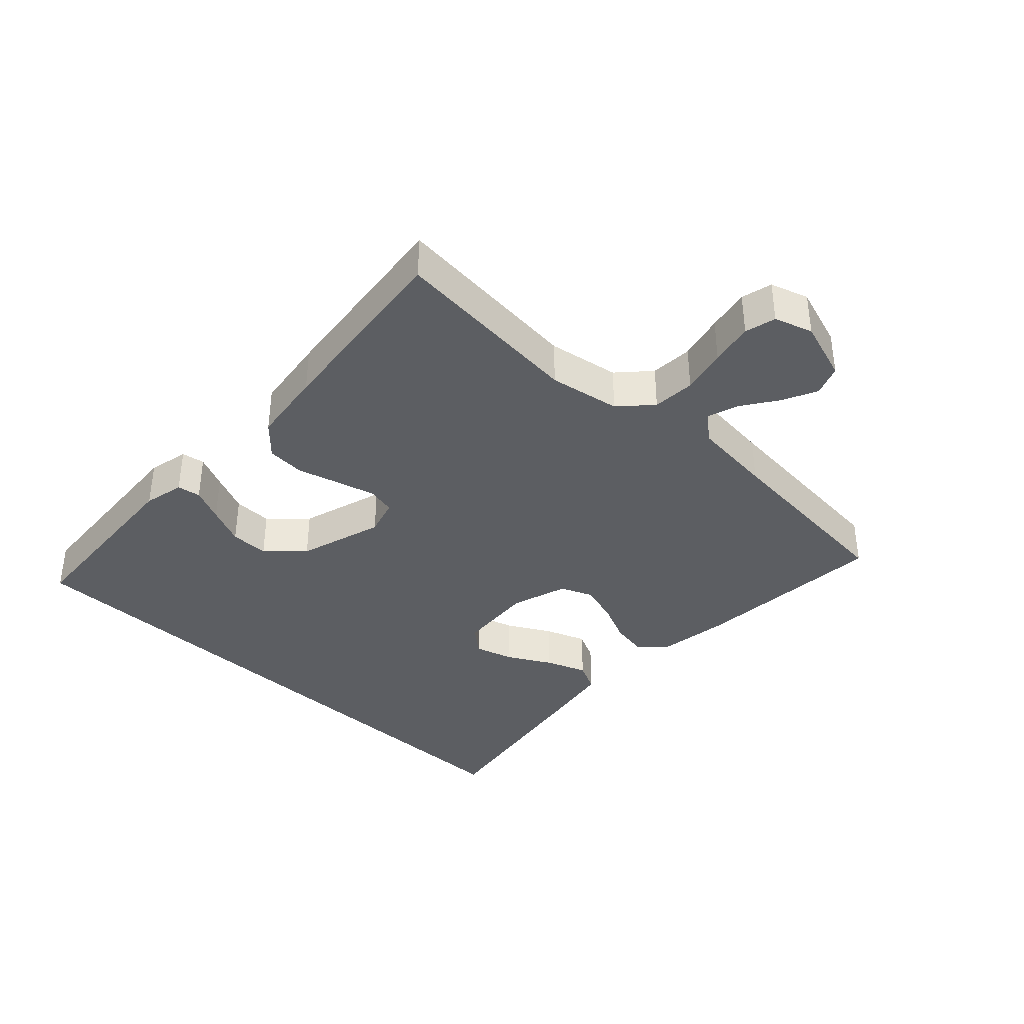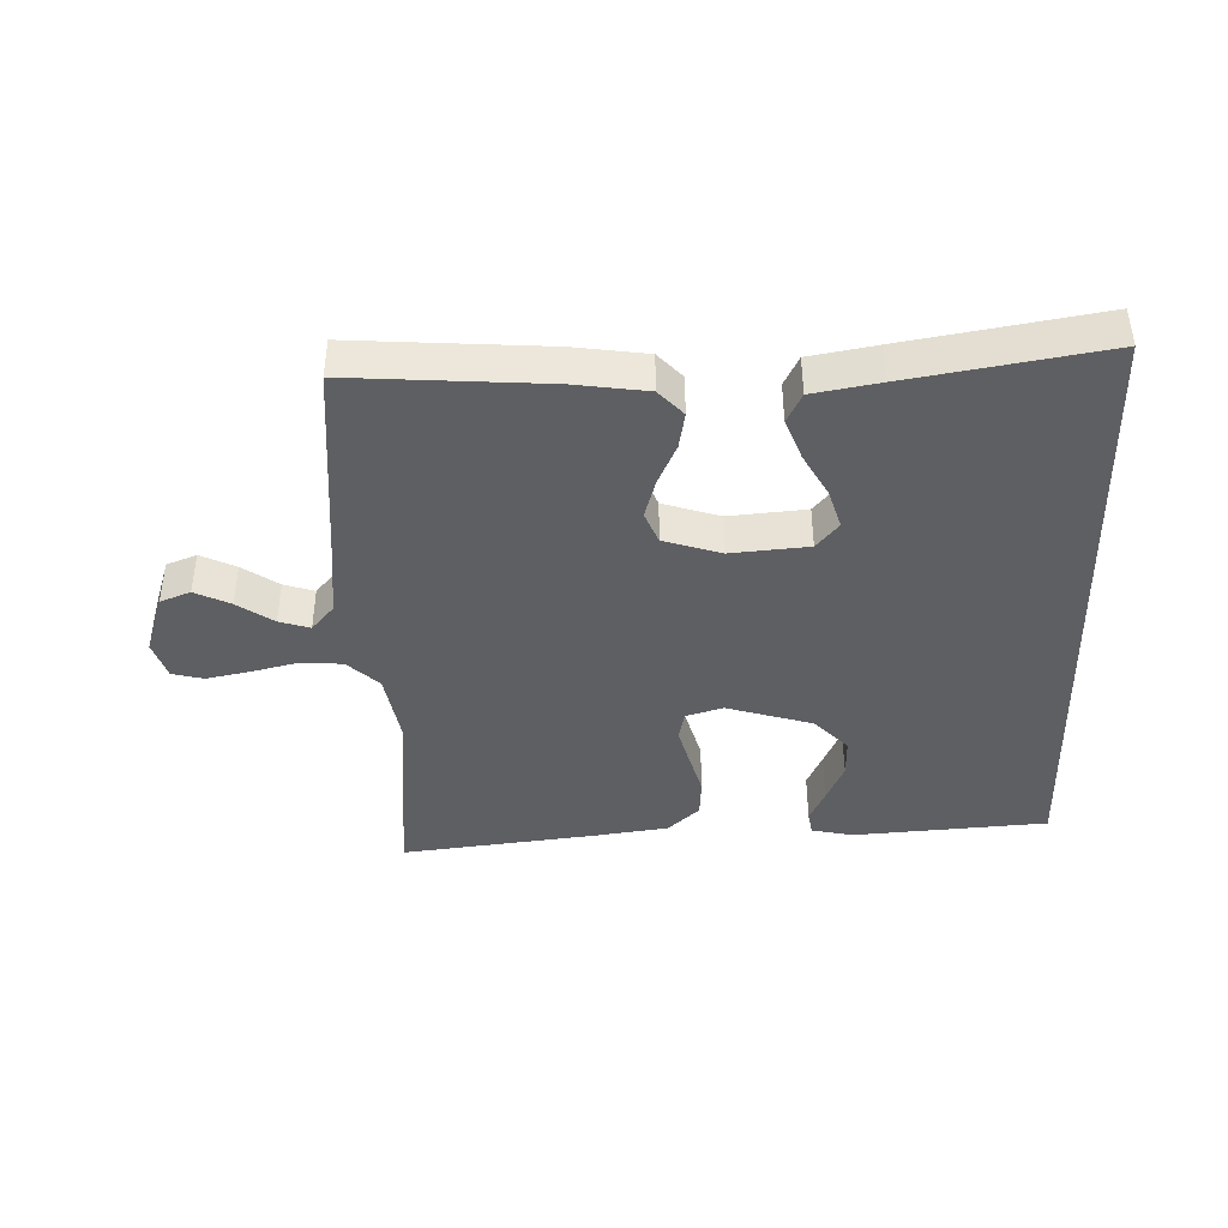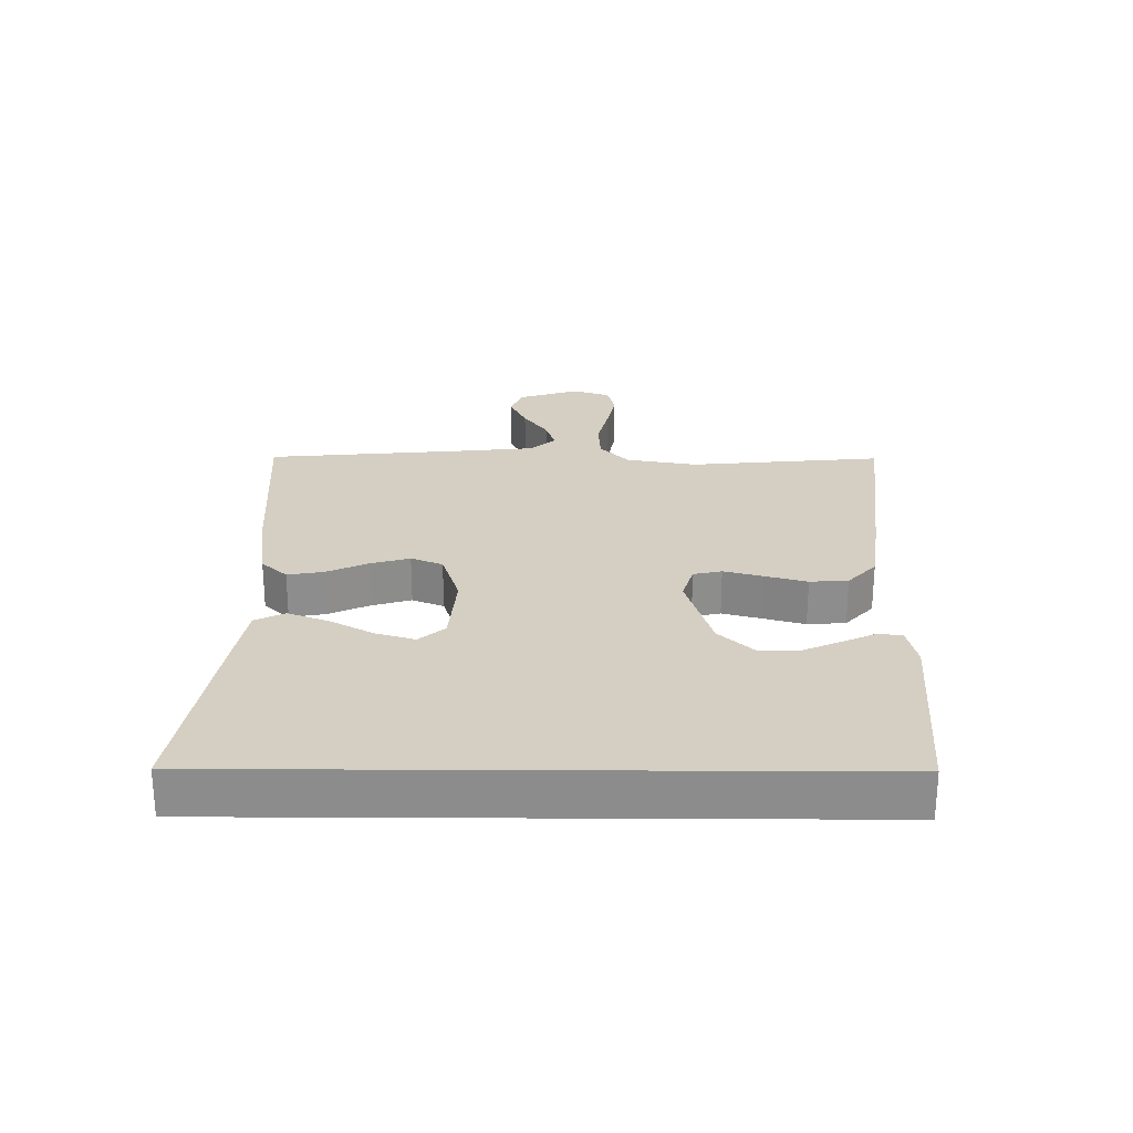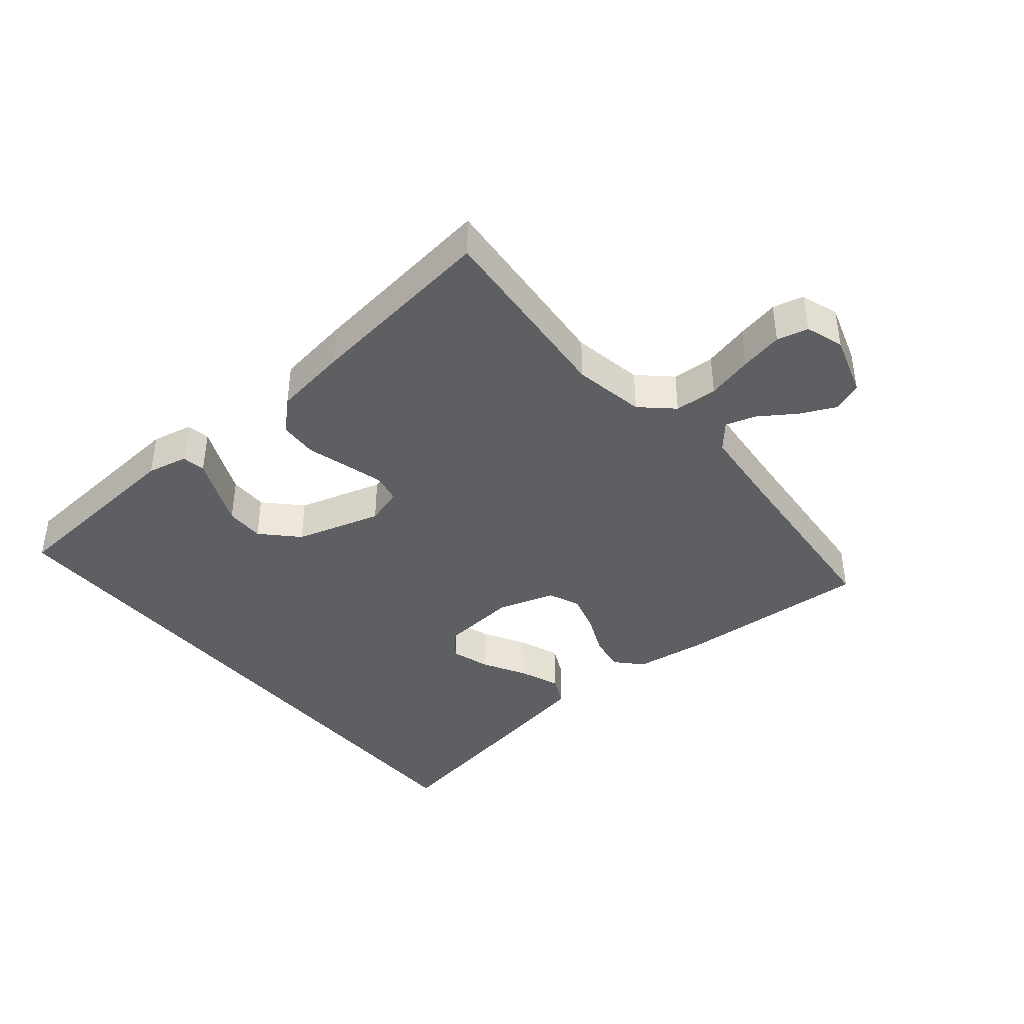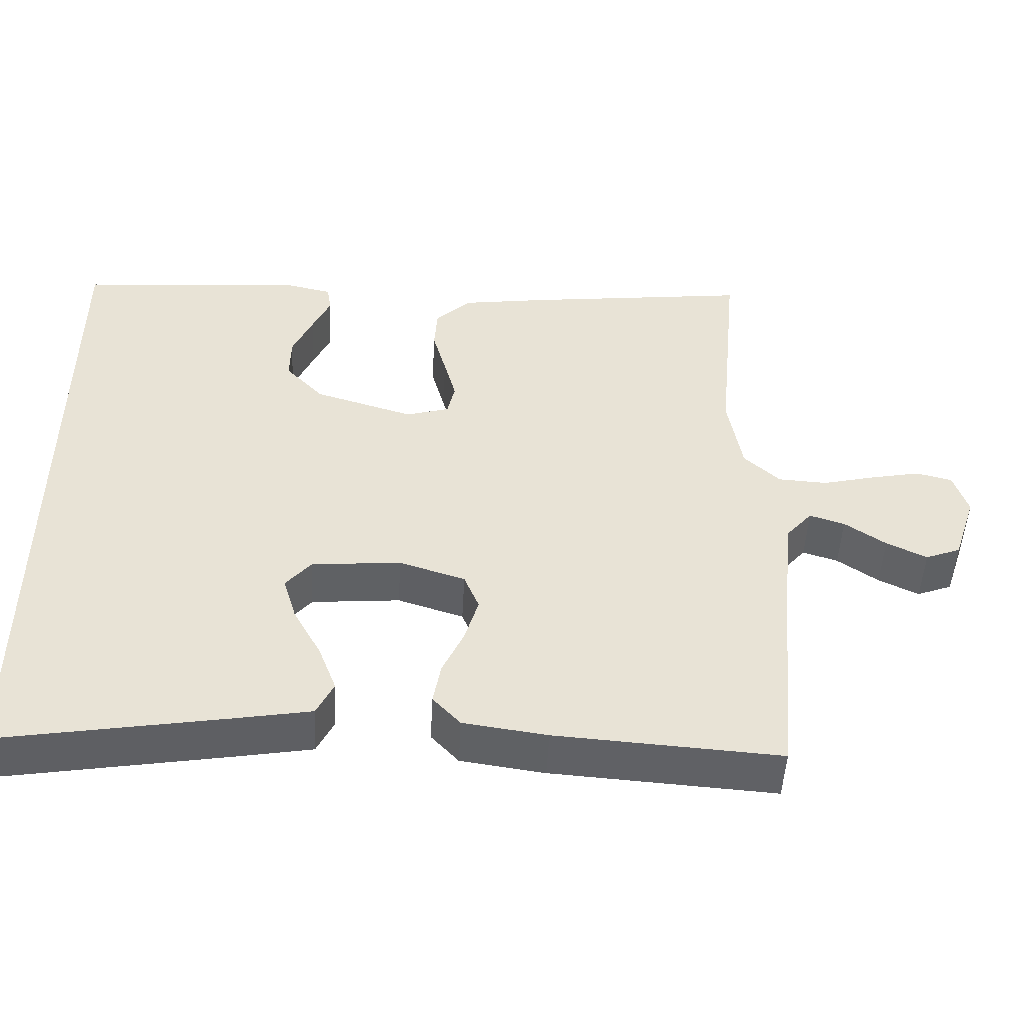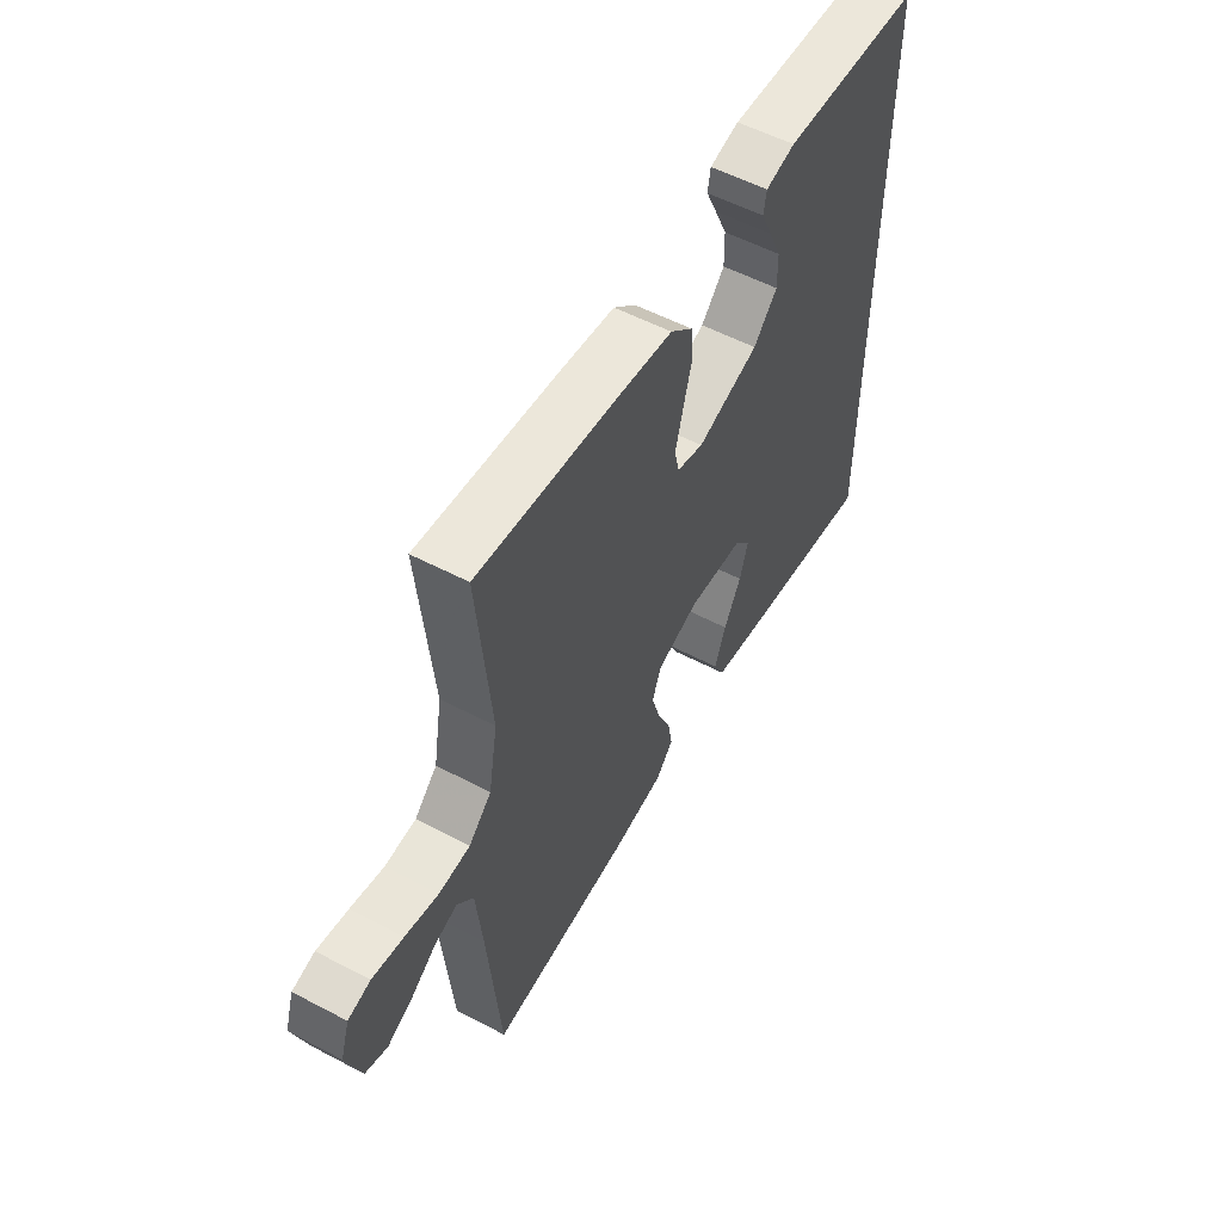
<metadata>
{"format":"obj","ext":"obj","renderer":"f3d","projection":"perspective","resolution":1024,"background":"white","views":[{"elev":-37.5,"azim":46.7,"up":"+Y"},{"elev":-41.9,"azim":-178.2,"up":"+Y"},{"elev":25.7,"azim":-89.6,"up":"+Y"},{"elev":-40.4,"azim":40.1,"up":"+Y"},{"elev":-49.3,"azim":-3.0,"up":"+Z"},{"elev":55.3,"azim":119.0,"up":"+Z"}]}
</metadata>
<code>
v -0.5 0.07 -0.52
v -0.5 0.07 0.455
v -0.2 0.07 0.476
v -0.137 0.07 0.462
v -0.131 0.07 0.426
v -0.155 0.07 0.374
v -0.182 0.07 0.314
v -0.183 0.07 0.254
v -0.132 0.07 0.2
v 0 0.07 0.16
v 0.057 0.07 0.177
v 0.067 0.07 0.221
v 0.051 0.07 0.281
v 0.033 0.07 0.346
v 0.037 0.07 0.405
v 0.085 0.07 0.449
v 0.2 0.07 0.465
v 0.5 0.07 0.5
v 0.472 0.07 0.2
v 0.491 0.07 0.09
v 0.539 0.07 0.045
v 0.605 0.07 0.041
v 0.676 0.07 0.058
v 0.742 0.07 0.071
v 0.79 0.07 0.059
v 0.809 0.07 0
v 0.778 0.07 -0.094
v 0.731 0.07 -0.112
v 0.677 0.07 -0.086
v 0.622 0.07 -0.048
v 0.575 0.07 -0.033
v 0.54 0.07 -0.073
v 0.527 0.07 -0.2
v 0.5 0.07 -0.5
v 0.2 0.07 -0.479
v 0.088 0.07 -0.463
v 0.051 0.07 -0.423
v 0.061 0.07 -0.367
v 0.09 0.07 -0.304
v 0.108 0.07 -0.243
v 0.088 0.07 -0.194
v 0 0.07 -0.166
v -0.119 0.07 -0.176
v -0.153 0.07 -0.216
v -0.135 0.07 -0.276
v -0.098 0.07 -0.343
v -0.074 0.07 -0.406
v -0.097 0.07 -0.452
v -0.2 0.07 -0.47
v -0.5 0 -0.52
v -0.5 0 0.455
v -0.2 0 0.476
v -0.137 0 0.462
v -0.131 0 0.426
v -0.155 0 0.374
v -0.182 0 0.314
v -0.183 0 0.254
v -0.132 0 0.2
v 0 0 0.16
v 0.057 0 0.177
v 0.067 0 0.221
v 0.051 0 0.281
v 0.033 0 0.346
v 0.037 0 0.405
v 0.085 0 0.449
v 0.2 0 0.465
v 0.5 0 0.5
v 0.472 0 0.2
v 0.491 0 0.09
v 0.539 0 0.045
v 0.605 0 0.041
v 0.676 0 0.058
v 0.742 0 0.071
v 0.79 0 0.059
v 0.809 0 0
v 0.778 0 -0.094
v 0.731 0 -0.112
v 0.677 0 -0.086
v 0.622 0 -0.048
v 0.575 0 -0.033
v 0.54 0 -0.073
v 0.527 0 -0.2
v 0.5 0 -0.5
v 0.2 0 -0.479
v 0.088 0 -0.463
v 0.051 0 -0.423
v 0.061 0 -0.367
v 0.09 0 -0.304
v 0.108 0 -0.243
v 0.088 0 -0.194
v 0 0 -0.166
v -0.119 0 -0.176
v -0.153 0 -0.216
v -0.135 0 -0.276
v -0.098 0 -0.343
v -0.074 0 -0.406
v -0.097 0 -0.452
v -0.2 0 -0.47
f 45 46 47 48
f 44 45 48 49
f 36 37 38 39
f 36 39 40
f 33 34 35 36
f 32 33 36 40
f 31 32 40 41
f 27 28 29 30
f 27 30 31
f 26 27 31
f 25 26 31
f 22 23 24 25
f 22 25 31 41
f 16 17 18 19
f 16 19 20
f 13 14 15 16
f 12 13 16 20
f 11 12 20 21
f 3 4 5 6
f 3 6 7
f 2 3 7 8
f 44 49 1 2
f 21 22 41 42
f 10 11 21 42
f 9 10 42 43
f 9 43 44
f 2 8 9 44
f 97 96 95 94
f 98 97 94 93
f 88 87 86 85
f 89 88 85
f 85 84 83 82
f 89 85 82 81
f 90 89 81 80
f 79 78 77 76
f 80 79 76
f 80 76 75
f 80 75 74
f 74 73 72 71
f 90 80 74 71
f 68 67 66 65
f 69 68 65
f 65 64 63 62
f 69 65 62 61
f 70 69 61 60
f 55 54 53 52
f 56 55 52
f 57 56 52 51
f 51 50 98 93
f 91 90 71 70
f 91 70 60 59
f 92 91 59 58
f 93 92 58
f 93 58 57 51
f 1 50 51 2
f 2 51 52 3
f 3 52 53 4
f 4 53 54 5
f 5 54 55 6
f 6 55 56 7
f 7 56 57 8
f 8 57 58 9
f 9 58 59 10
f 10 59 60 11
f 11 60 61 12
f 12 61 62 13
f 13 62 63 14
f 14 63 64 15
f 15 64 65 16
f 16 65 66 17
f 17 66 67 18
f 18 67 68 19
f 19 68 69 20
f 20 69 70 21
f 21 70 71 22
f 22 71 72 23
f 23 72 73 24
f 24 73 74 25
f 25 74 75 26
f 26 75 76 27
f 27 76 77 28
f 28 77 78 29
f 29 78 79 30
f 30 79 80 31
f 31 80 81 32
f 32 81 82 33
f 33 82 83 34
f 34 83 84 35
f 35 84 85 36
f 36 85 86 37
f 37 86 87 38
f 38 87 88 39
f 39 88 89 40
f 40 89 90 41
f 41 90 91 42
f 42 91 92 43
f 43 92 93 44
f 44 93 94 45
f 45 94 95 46
f 46 95 96 47
f 47 96 97 48
f 48 97 98 49
f 49 98 50 1

</code>
